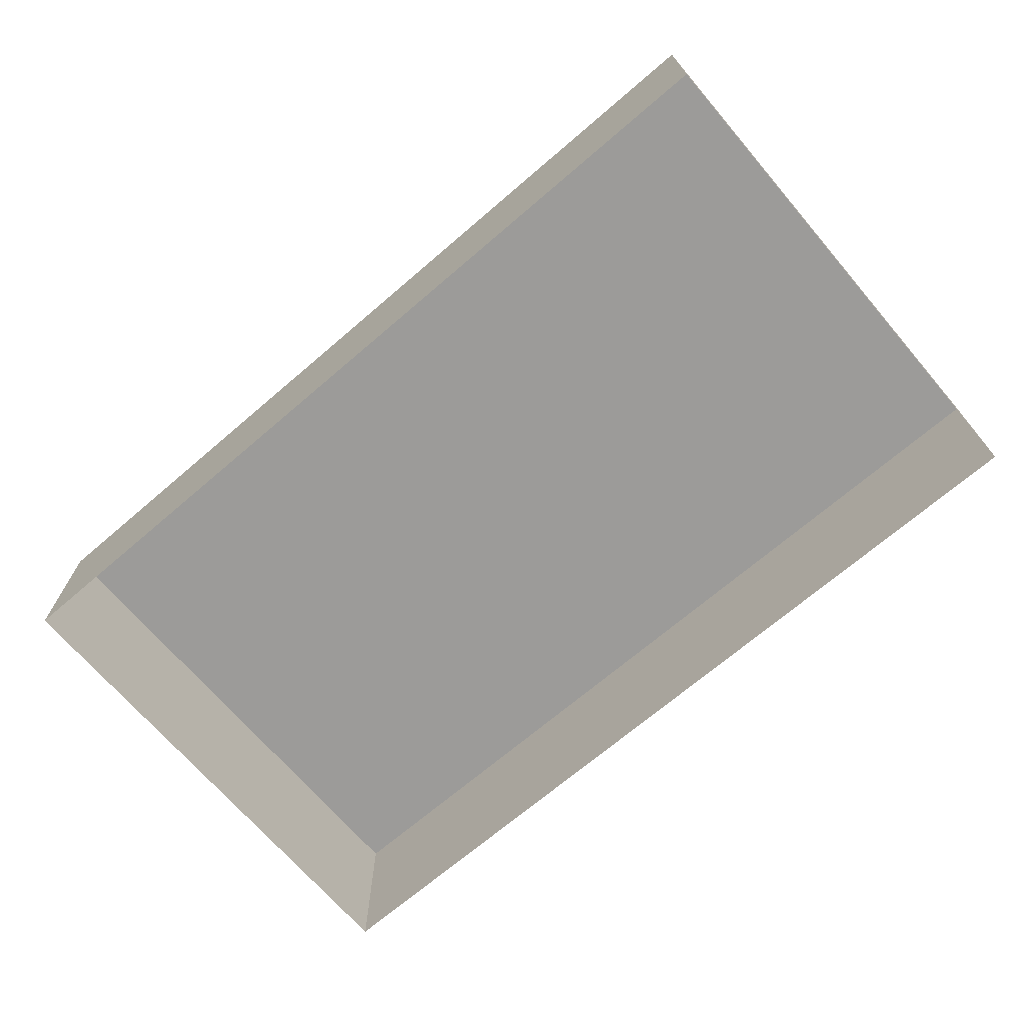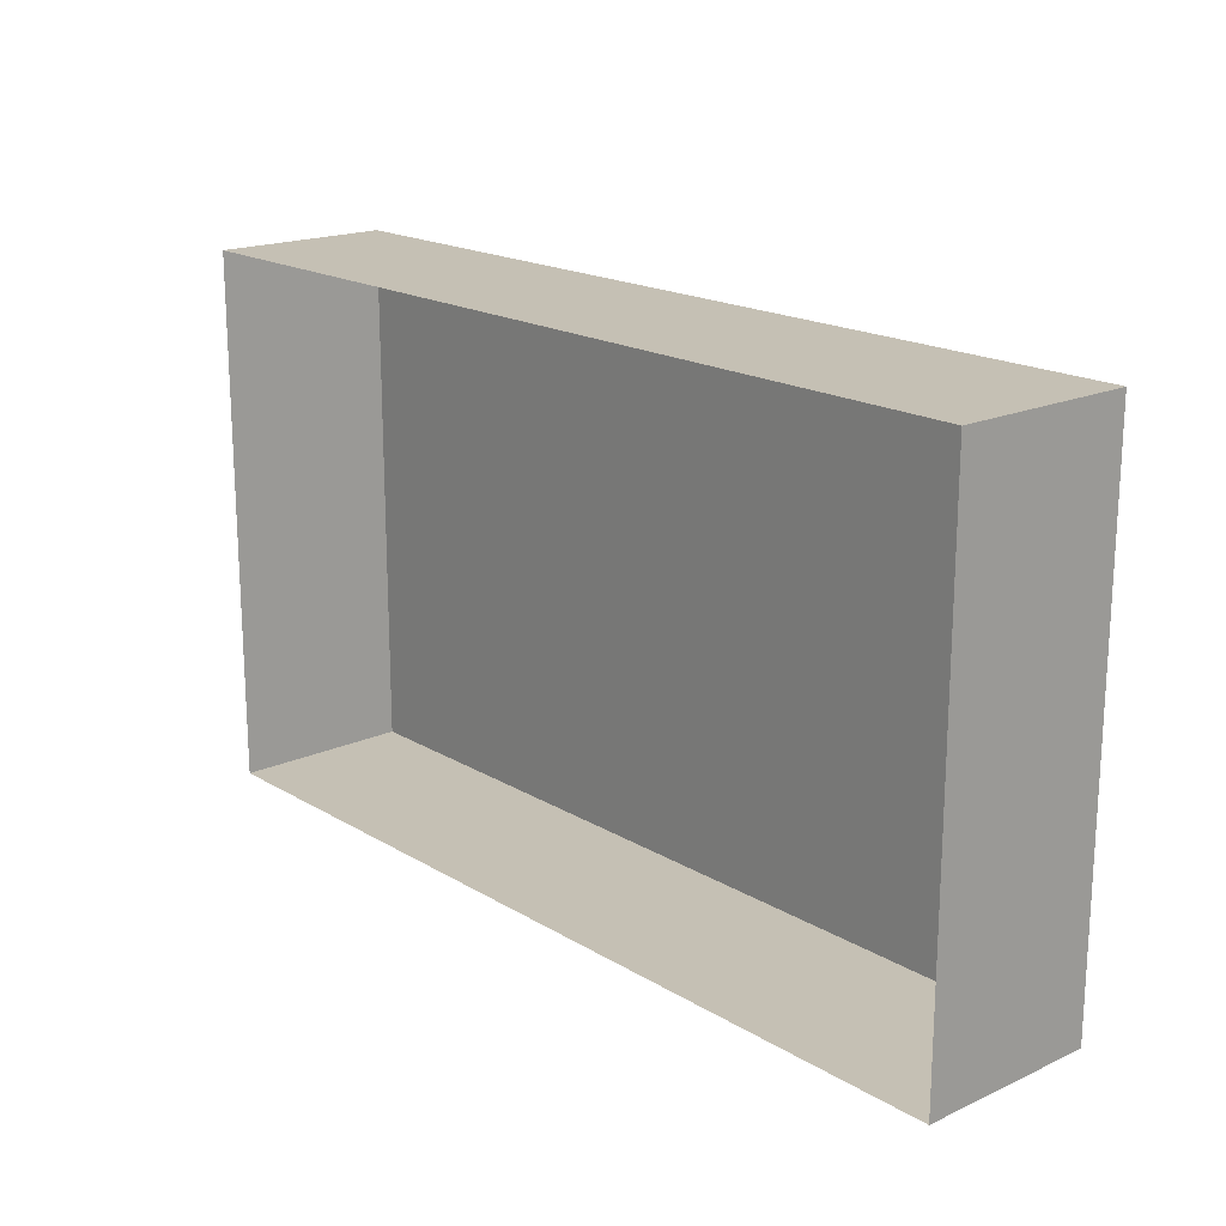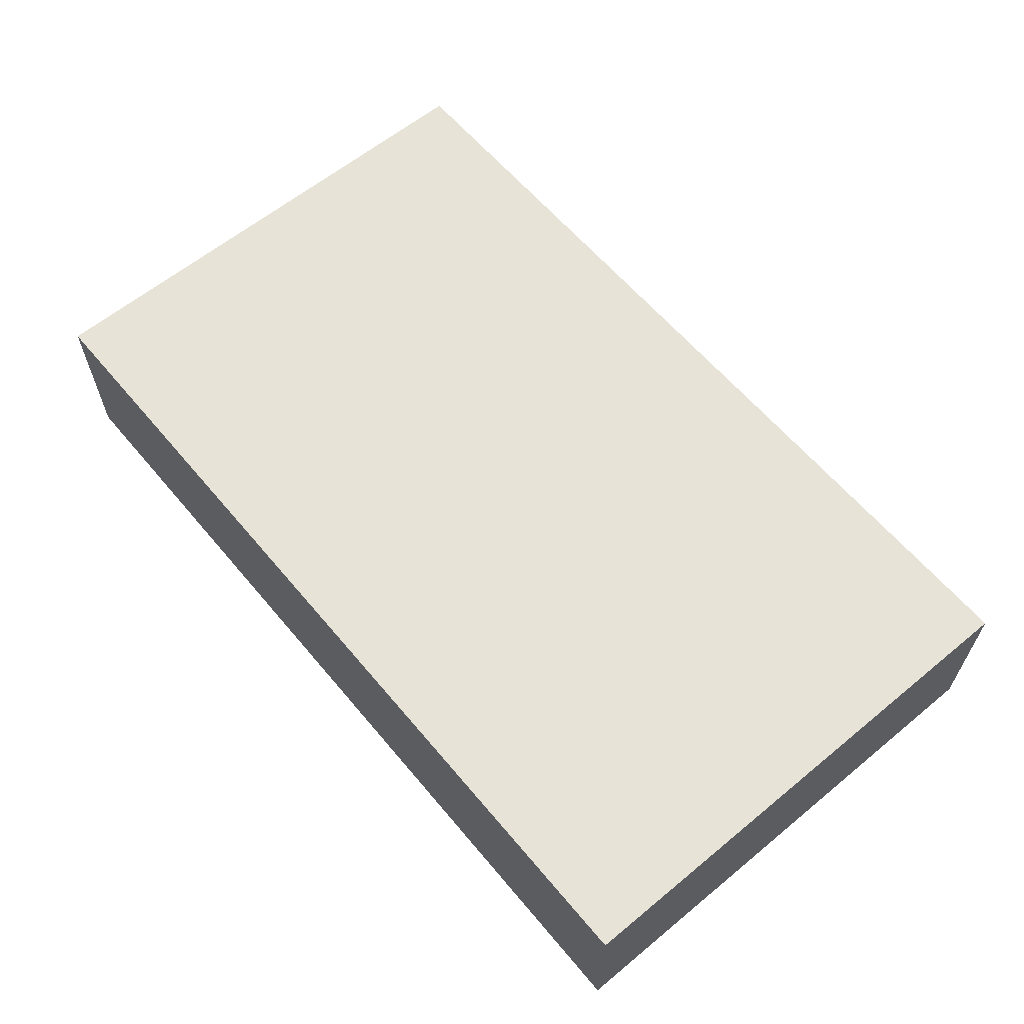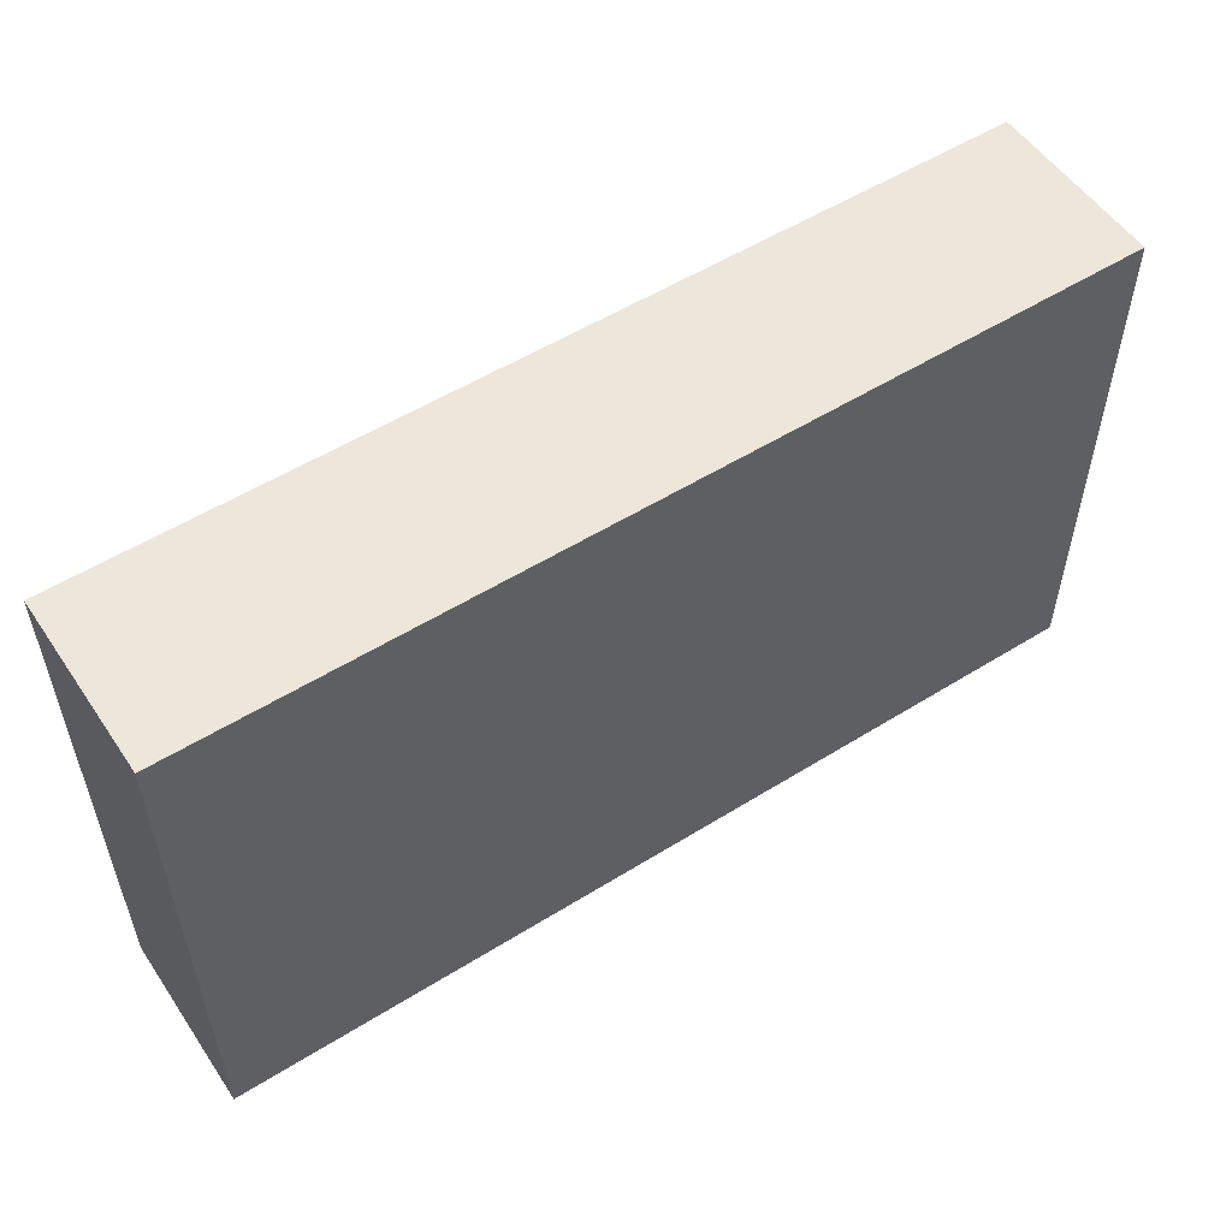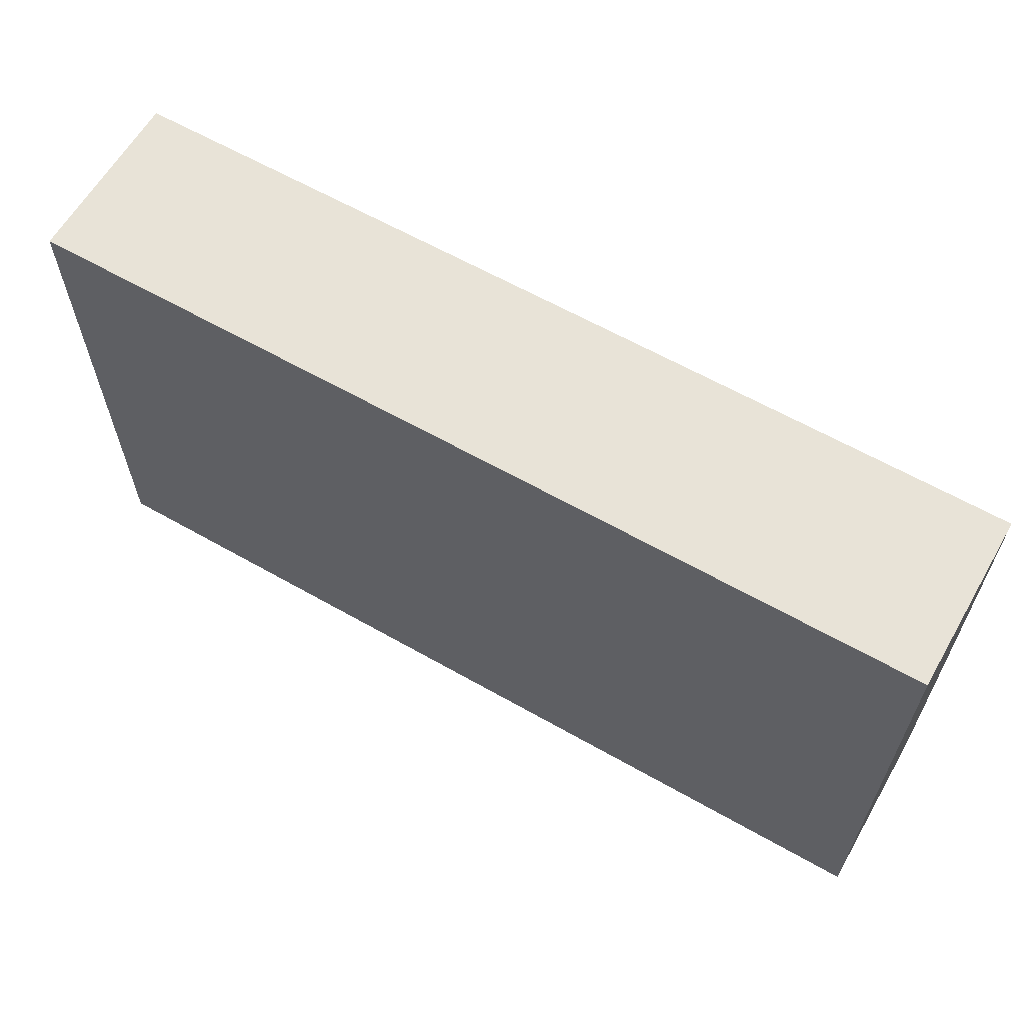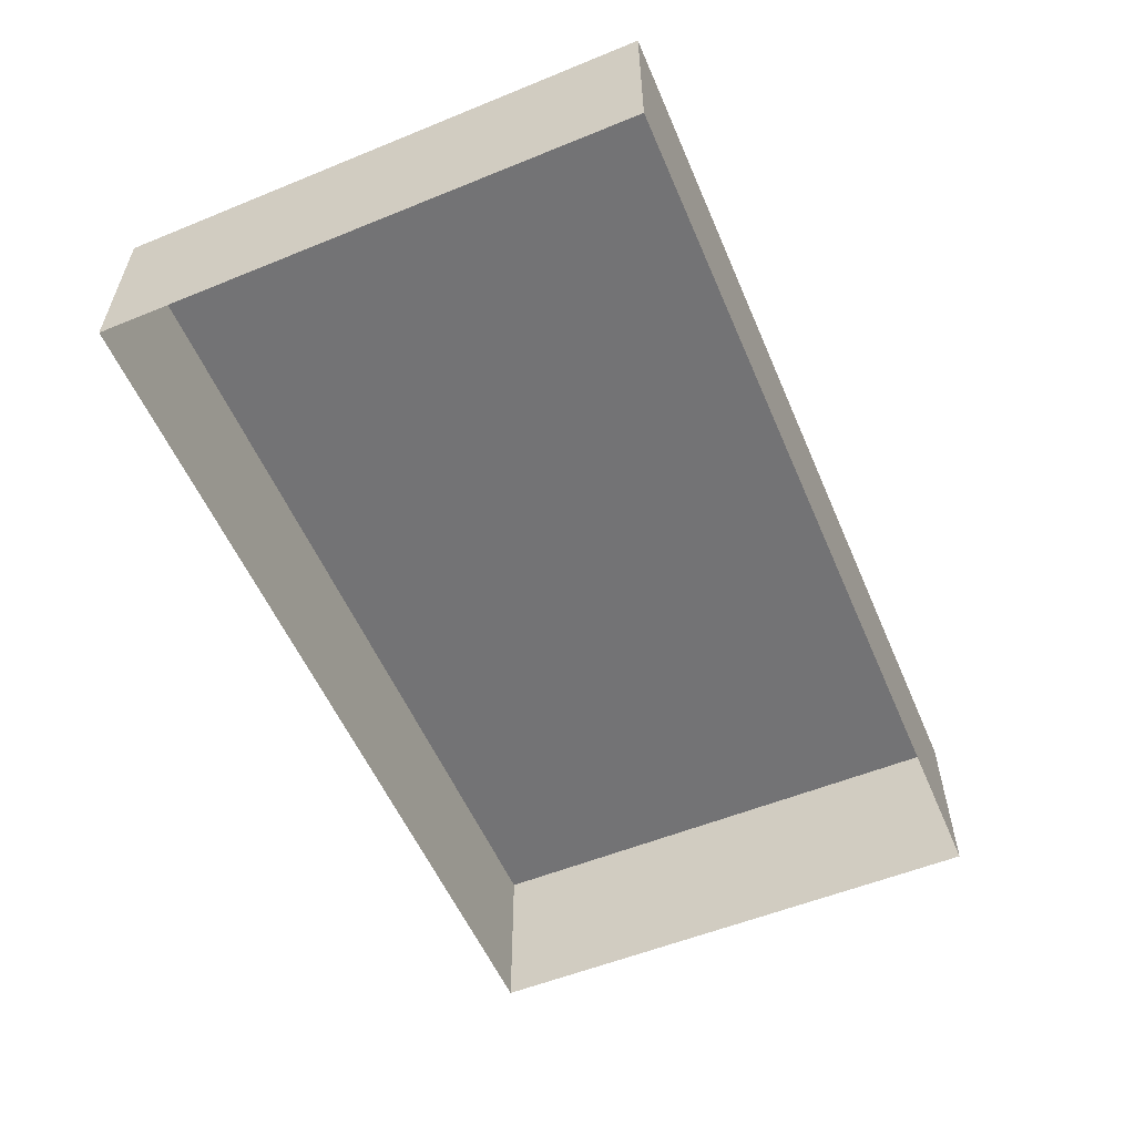
<metadata>
{"format":"obj","ext":"obj","renderer":"f3d","projection":"perspective","resolution":1024,"background":"white","views":[{"elev":-69.8,"azim":40.6,"up":"+Y"},{"elev":18.3,"azim":48.9,"up":"+Z"},{"elev":61.7,"azim":-129.9,"up":"+Y"},{"elev":54.1,"azim":146.5,"up":"+Z"},{"elev":62.2,"azim":-150.0,"up":"+Z"},{"elev":-55.9,"azim":113.1,"up":"+Y"}]}
</metadata>
<code>
g febg_christmas_001_giftbox_03
v 0.7479 0.2908 0.434
v 0.7479 0.2908 -0.434
v 0.7479 -2.98e-07 -0.434
v 0.7479 -2.98e-07 0.434
v -0.7479 0.2908 -0.434
v -0.7479 0.2908 0.434
v -0.7479 -2.98e-07 0.434
v -0.7479 -2.98e-07 -0.434
v -0.7479 0.2908 0.434
v -0.7479 0.2908 -0.434
v 0.7479 0.2908 -0.434
v 0.7479 0.2908 0.434
v -0.7479 -2.98e-07 -0.434
v 0.7479 -2.98e-07 -0.434
v 0.7479 0.2908 -0.434
v -0.7479 0.2908 -0.434
v -0.7479 0.2908 0.434
v 0.7479 0.2908 0.434
v 0.7479 -2.98e-07 0.434
v -0.7479 -2.98e-07 0.434
g febg_christmas_001_giftbox_03_0
f 3 2 1
f 4 3 1
f 7 6 5
f 8 7 5
f 11 10 9
f 12 11 9
f 15 14 13
f 16 15 13
f 19 18 17
f 20 19 17

</code>
